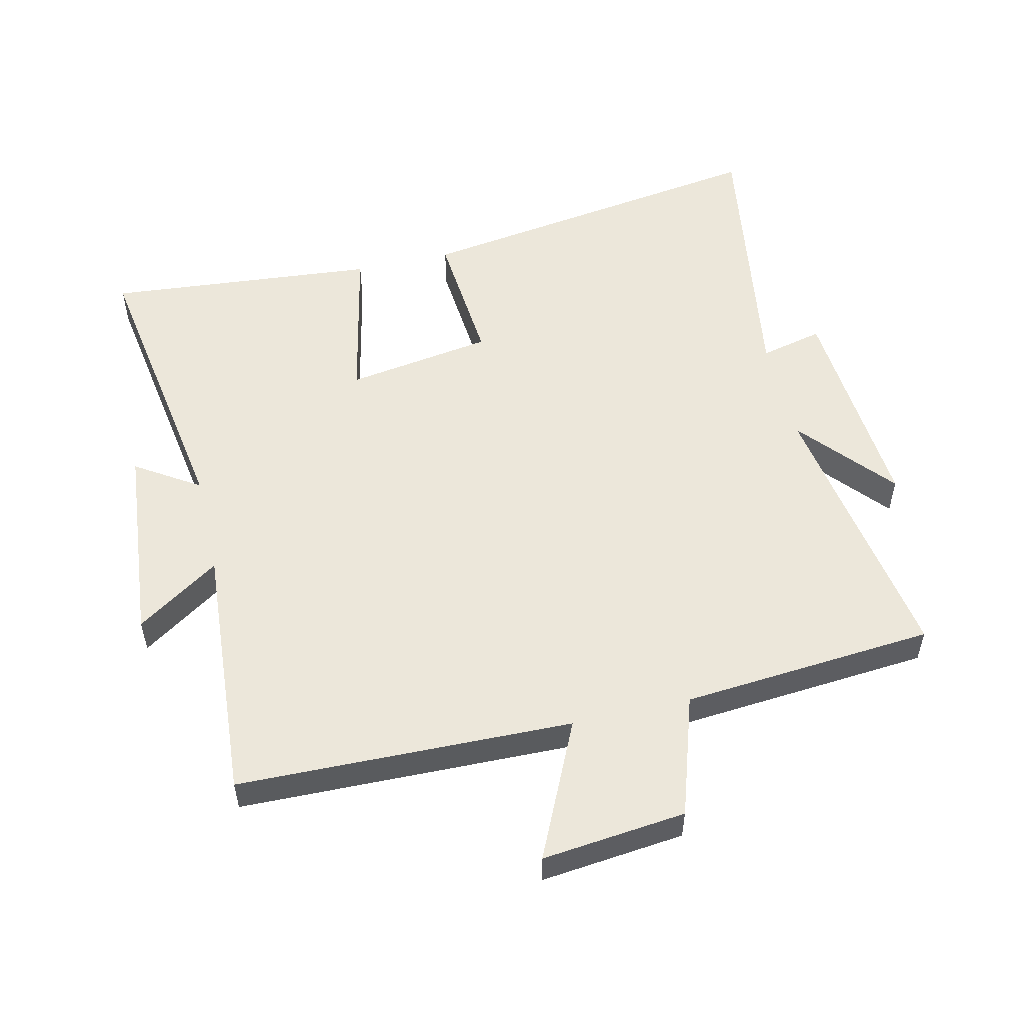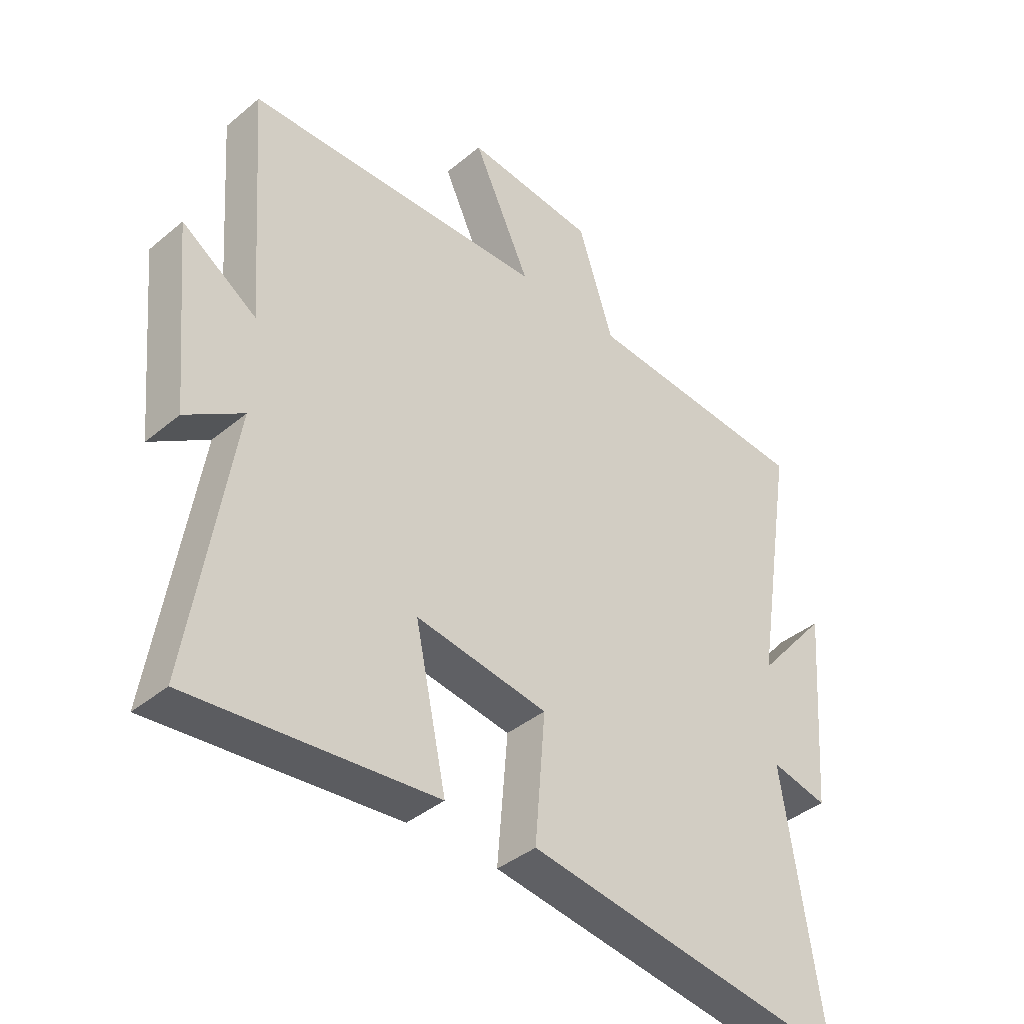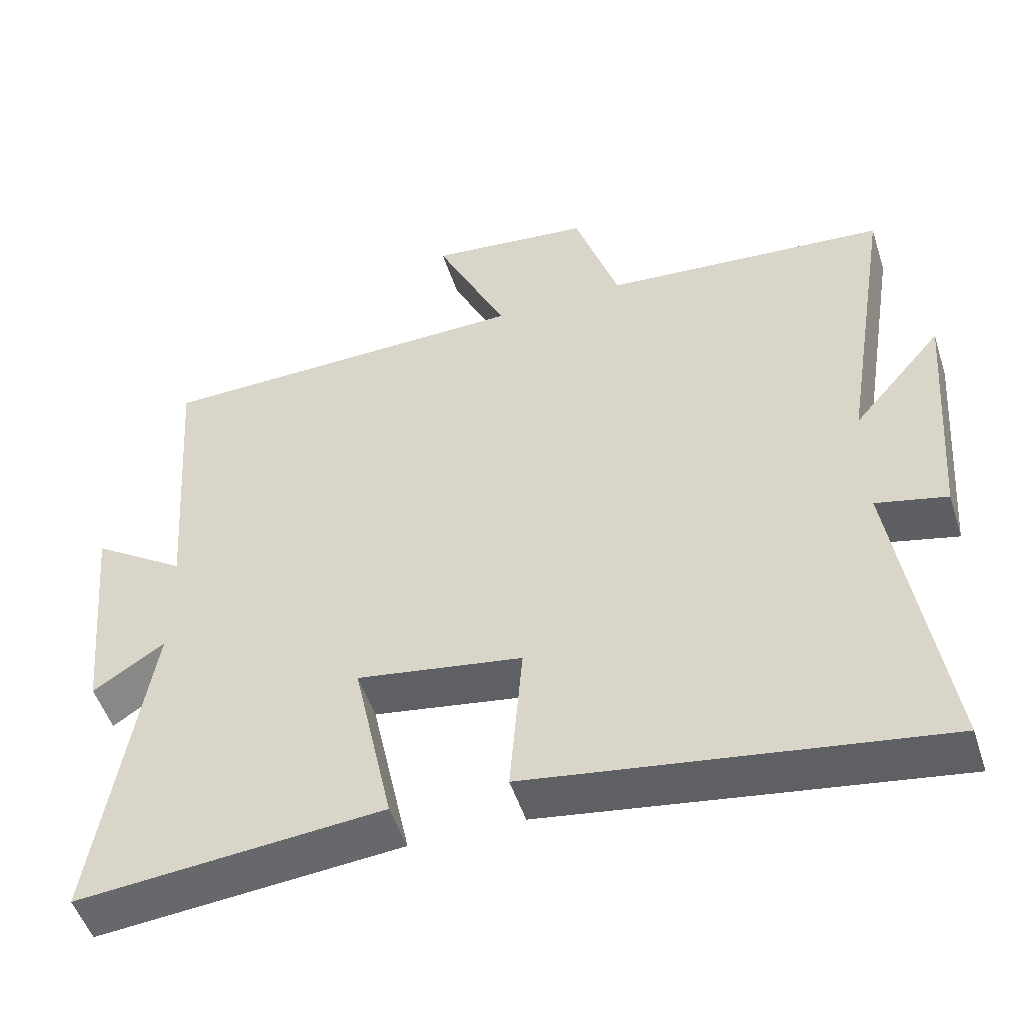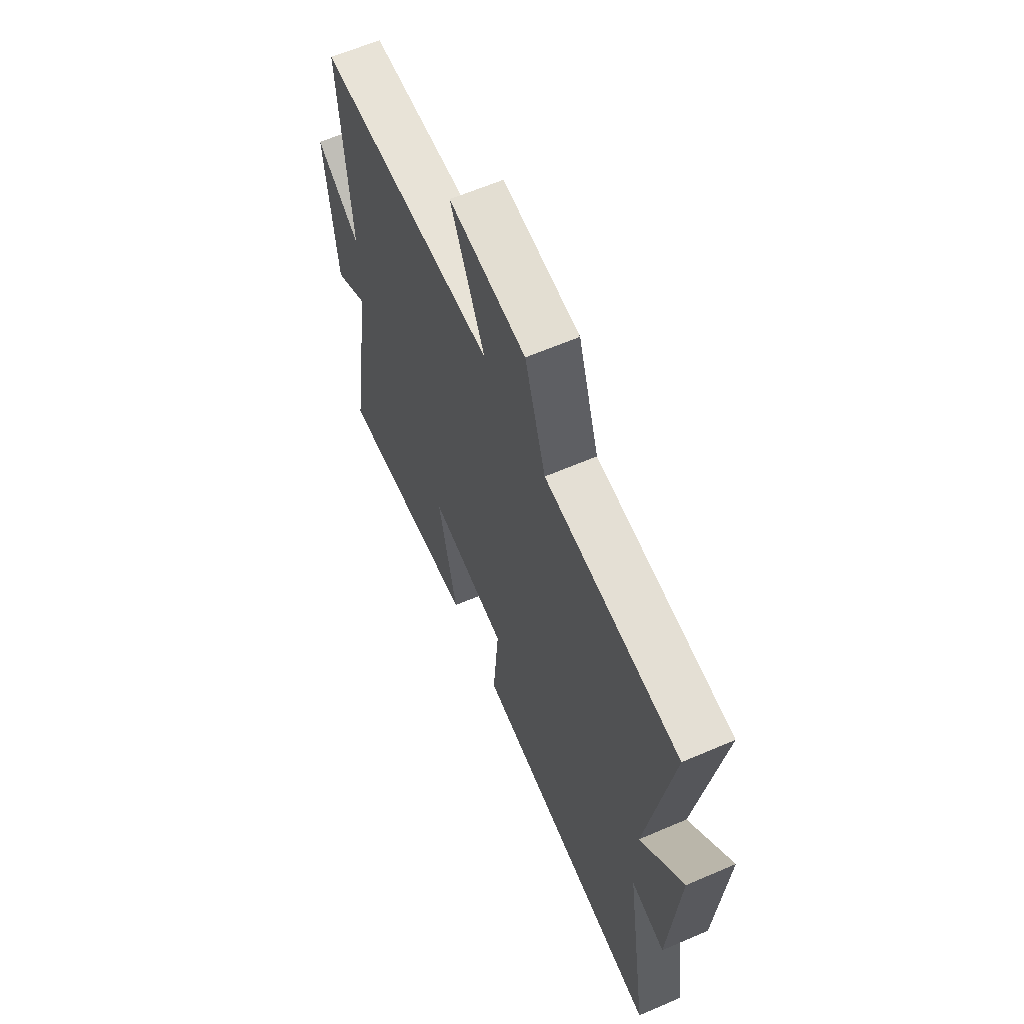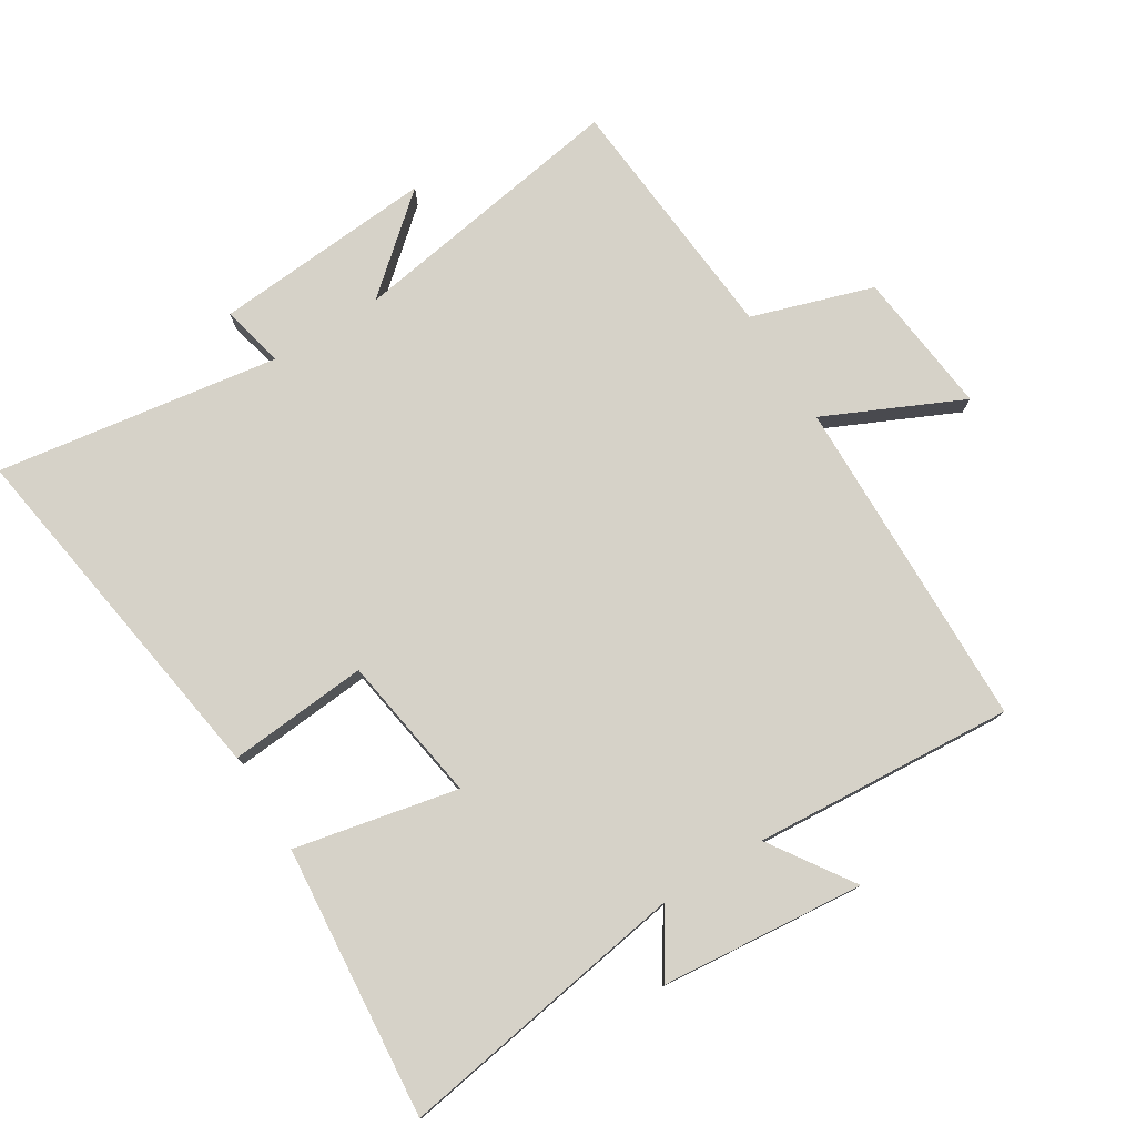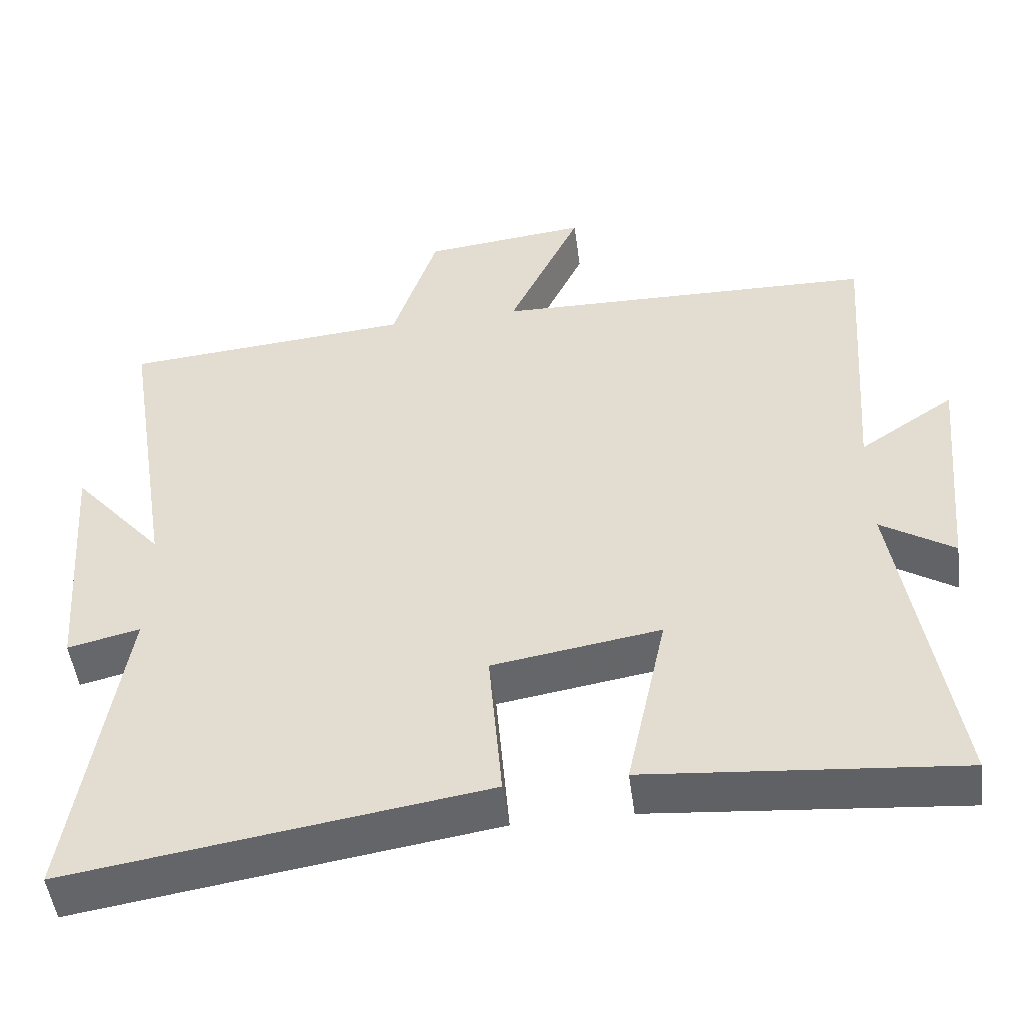
<metadata>
{"format":"obj","ext":"obj","renderer":"f3d","projection":"perspective","resolution":1024,"background":"white","views":[{"elev":53.7,"azim":-13.1,"up":"+Y"},{"elev":-39.5,"azim":-44.1,"up":"+Z"},{"elev":-50.6,"azim":17.7,"up":"+Z"},{"elev":62.5,"azim":66.4,"up":"+Z"},{"elev":77.5,"azim":-121.9,"up":"+Y"},{"elev":-50.0,"azim":-172.4,"up":"+Z"}]}
</metadata>
<code>
v 0.568 0.07 -0.585
v 0.005 0.07 -0.5
v 0.023 0.07 -0.283
v -0.205 0.07 -0.247
v -0.151 0.07 -0.5
v -0.573 0.07 -0.538
v -0.5 0.07 -0.082
v -0.599 0.07 -0.146
v -0.629 0.07 0.17
v -0.5 0.07 0.084
v -0.529 0.07 0.488
v -0.009 0.07 0.5
v -0.108 0.07 0.712
v 0.116 0.07 0.688
v 0.177 0.07 0.5
v 0.57 0.07 0.468
v 0.5 0.07 0.031
v 0.624 0.07 0.176
v 0.598 0.07 -0.168
v 0.5 0.07 -0.145
v 0.568 0 -0.585
v 0.005 0 -0.5
v 0.023 0 -0.283
v -0.205 0 -0.247
v -0.151 0 -0.5
v -0.573 0 -0.538
v -0.5 0 -0.082
v -0.599 0 -0.146
v -0.629 0 0.17
v -0.5 0 0.084
v -0.529 0 0.488
v -0.009 0 0.5
v -0.108 0 0.712
v 0.116 0 0.688
v 0.177 0 0.5
v 0.57 0 0.468
v 0.5 0 0.031
v 0.624 0 0.176
v 0.598 0 -0.168
v 0.5 0 -0.145
f 17 18 19 20
f 15 16 17
f 15 17 20
f 12 13 14 15
f 15 20 1
f 12 15 1
f 11 12 1
f 10 11 1
f 7 8 9 10
f 4 5 6 7
f 3 4 7 10
f 1 2 3
f 1 3 10
f 40 39 38 37
f 37 36 35
f 40 37 35
f 35 34 33 32
f 21 40 35
f 21 35 32
f 21 32 31
f 21 31 30
f 30 29 28 27
f 27 26 25 24
f 30 27 24 23
f 23 22 21
f 30 23 21
f 1 21 22 2
f 2 22 23 3
f 3 23 24 4
f 4 24 25 5
f 5 25 26 6
f 6 26 27 7
f 7 27 28 8
f 8 28 29 9
f 9 29 30 10
f 10 30 31 11
f 11 31 32 12
f 12 32 33 13
f 13 33 34 14
f 14 34 35 15
f 15 35 36 16
f 16 36 37 17
f 17 37 38 18
f 18 38 39 19
f 19 39 40 20
f 20 40 21 1

</code>
